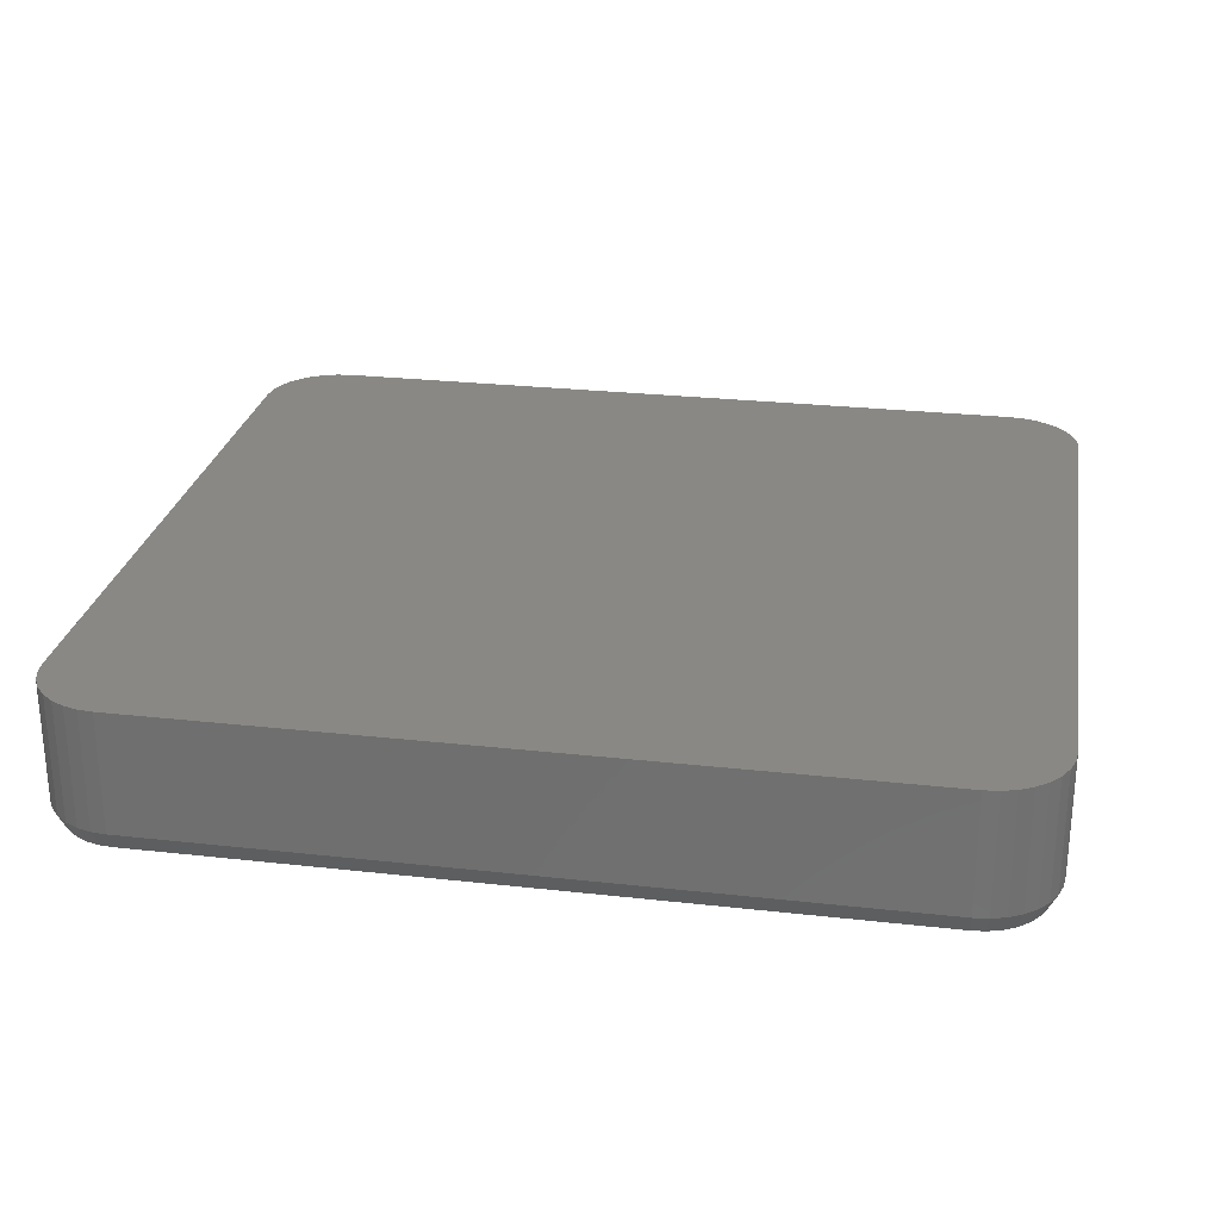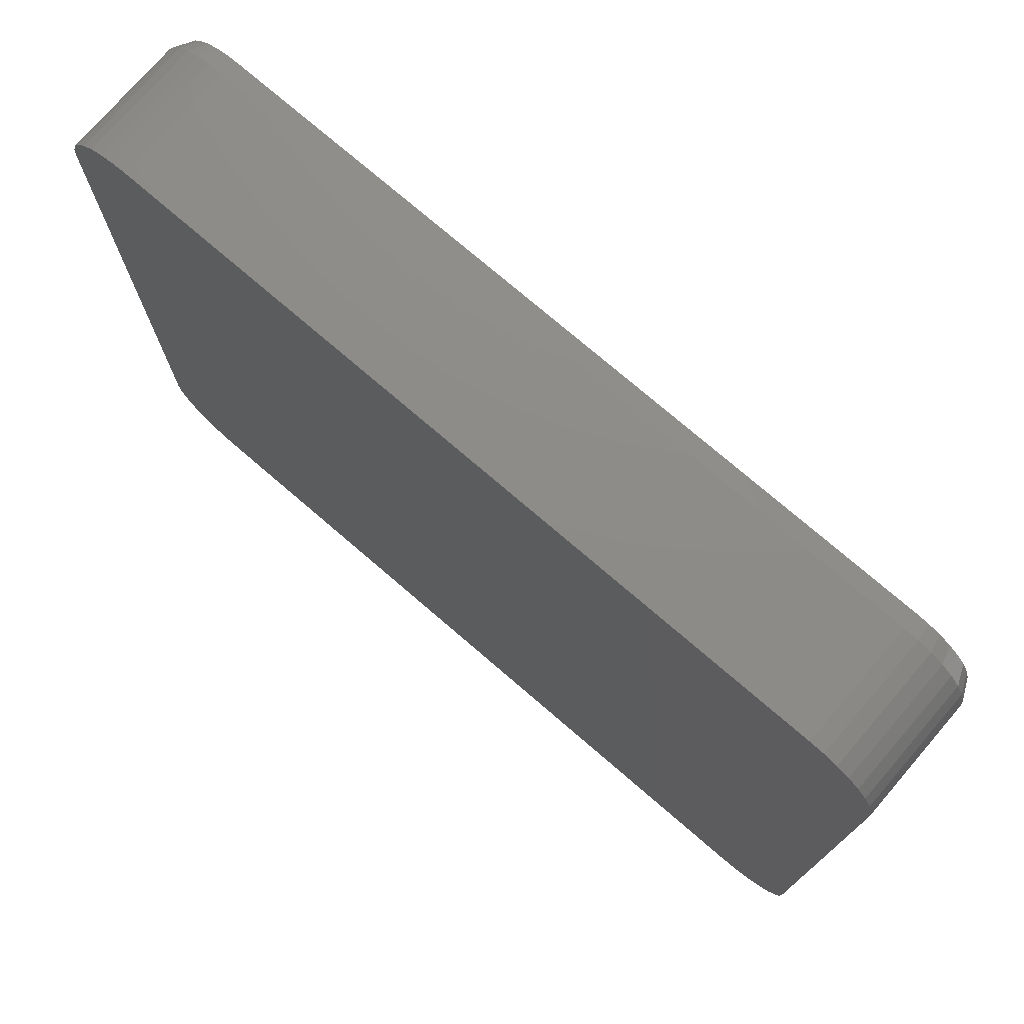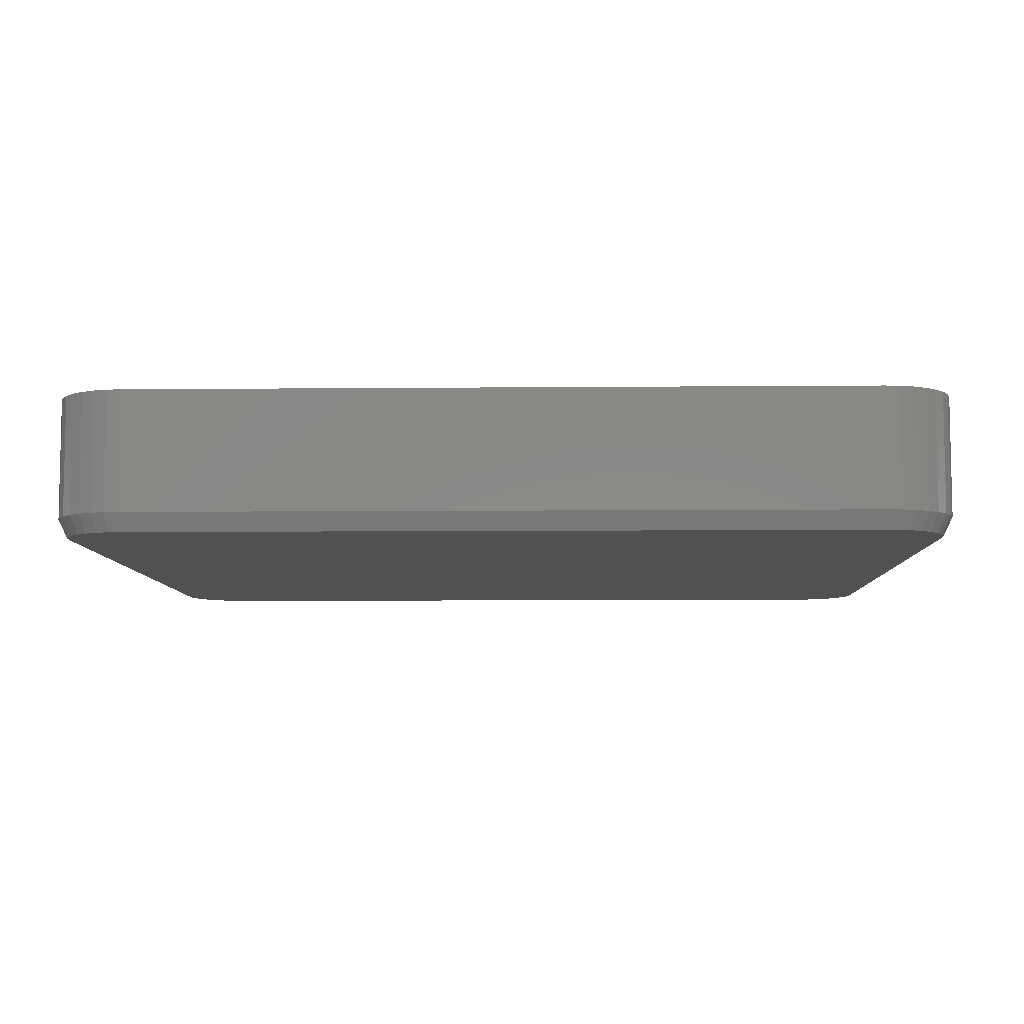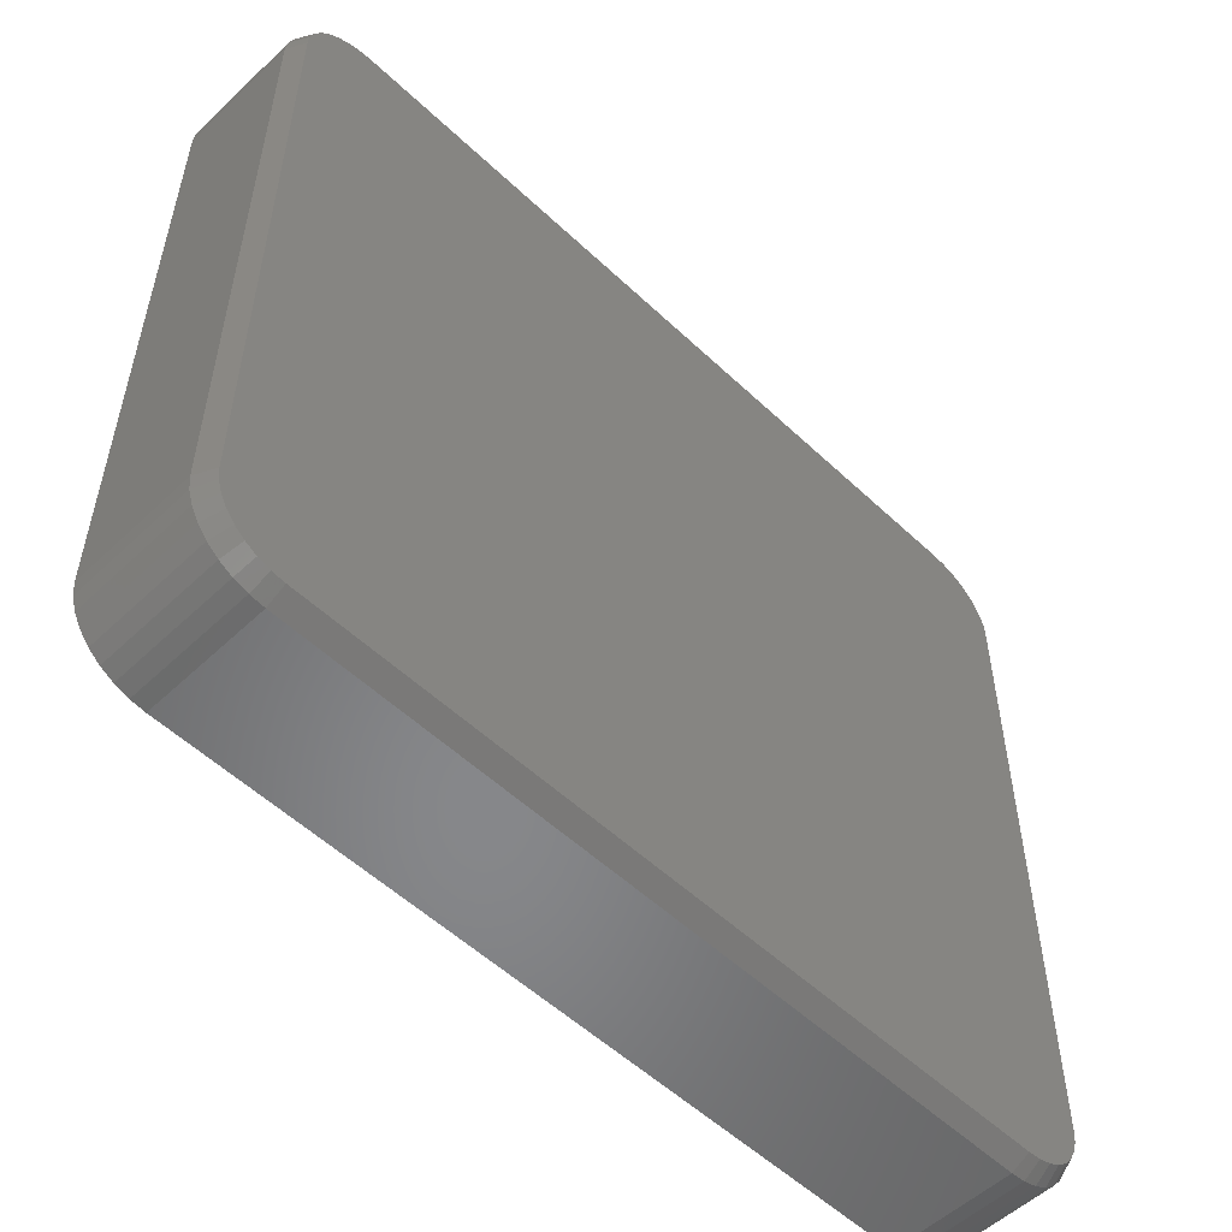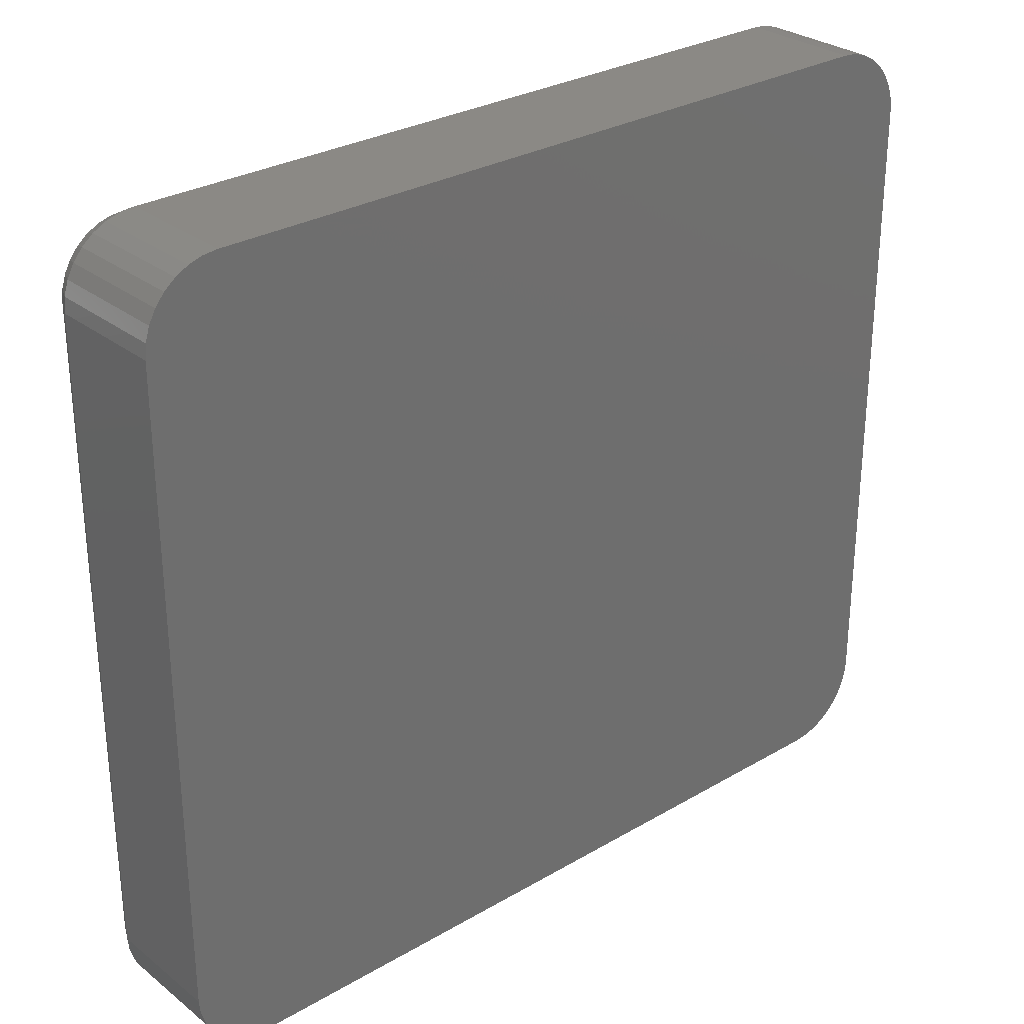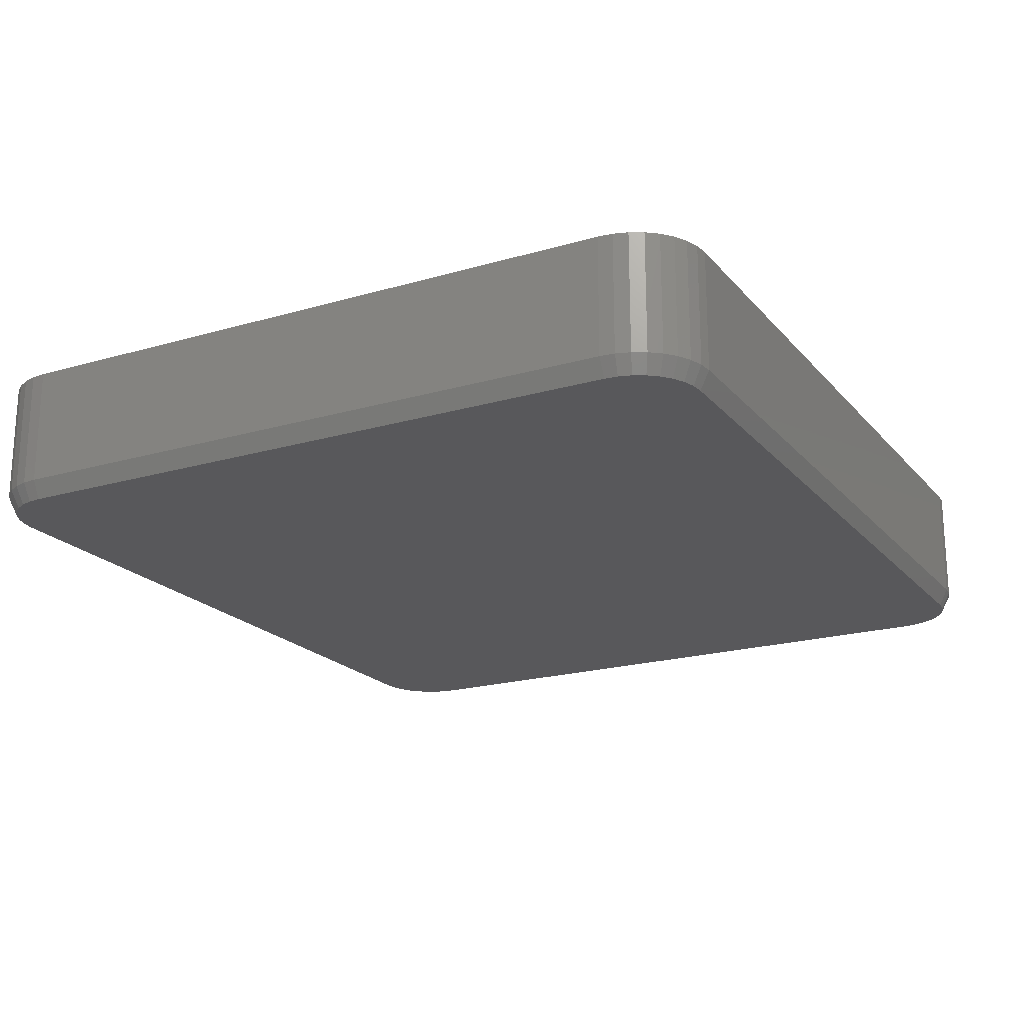
<metadata>
{"format":"stl","ext":"stl","renderer":"f3d","projection":"perspective","resolution":1024,"background":"white","views":[{"elev":26.4,"azim":-170.0,"up":"+Z"},{"elev":75.2,"azim":40.7,"up":"+Y"},{"elev":-7.4,"azim":1.5,"up":"+Z"},{"elev":-54.1,"azim":135.0,"up":"+Y"},{"elev":29.0,"azim":-41.0,"up":"+Y"},{"elev":-20.1,"azim":-61.8,"up":"+Z"}]}
</metadata>
<code>
# stl→obj: 108 verts, 212 faces
v 0.05236 -0.6637 0
v 0.6976 -0.6637 0
v 0.06316 -0.6647 0
v 0.6868 -0.6647 0
v 0.6976 -0.002461 0
v 0.05236 -0.002461 0
v 0.6868 -0.001398 0
v 0.06316 -0.001398 0
v 0.04198 -0.005611 0
v 0.708 -0.005611 0
v 0.03241 -0.01073 0
v 0.7176 -0.01073 0
v 0.02402 -0.01761 0
v 0.726 -0.01761 0
v 0.01714 -0.026 0
v 0.7329 -0.026 0
v 0.01203 -0.03556 0
v 0.738 -0.03556 0
v 0.7329 -0.6401 0
v 0.01714 -0.6401 0
v 0.738 -0.6306 0
v 0.02402 -0.6485 0
v 0.726 -0.6485 0
v 0.03241 -0.6554 0
v 0.7176 -0.6554 0
v 0.04198 -0.6605 0
v 0.708 -0.6605 0
v 0.01203 -0.6306 0
v 0.008876 -0.6202 0
v 0.7411 -0.6202 0
v 0.007812 -0.6094 0
v 0.7422 -0.6094 0
v 0.007812 -0.05674 0
v 0.7422 -0.05674 0
v 0.008876 -0.04595 0
v 0.7411 -0.04595 0
v 0 -0.05674 0.1172
v 0 -0.05674 0.01562
v 0 -0.6094 0.1172
v 0 -0.6094 0.01562
v 0.001214 -0.04442 0.01562
v 0.001214 -0.04442 0.1172
v 0.004808 -0.03257 0.01562
v 0.004808 -0.03257 0.1172
v 0.01064 -0.02165 0.01562
v 0.01064 -0.02165 0.1172
v 0.0185 -0.01208 0.01562
v 0.0185 -0.01208 0.1172
v 0.02807 -0.00423 0.01562
v 0.02807 -0.00423 0.1172
v 0.03899 0.001607 0.01562
v 0.03899 0.001607 0.1172
v 0.05084 0.005201 0.01562
v 0.05084 0.005201 0.1172
v 0.06316 0.006414 0.01562
v 0.06316 0.006414 0.1172
v 0.6868 0.006414 0.1172
v 0.6868 0.006414 0.01562
v 0.6992 0.005201 0.01562
v 0.6992 0.005201 0.1172
v 0.711 0.001607 0.01562
v 0.711 0.001607 0.1172
v 0.7219 -0.00423 0.01562
v 0.7219 -0.00423 0.1172
v 0.7315 -0.01208 0.01562
v 0.7315 -0.01208 0.1172
v 0.7394 -0.02165 0.01562
v 0.7394 -0.02165 0.1172
v 0.7452 -0.03257 0.01562
v 0.7452 -0.03257 0.1172
v 0.7488 -0.04442 0.01562
v 0.7488 -0.04442 0.1172
v 0.75 -0.05674 0.01562
v 0.75 -0.05674 0.1172
v 0.75 -0.6094 0.1172
v 0.75 -0.6094 0.01562
v 0.7488 -0.6217 0.01562
v 0.7488 -0.6217 0.1172
v 0.7452 -0.6335 0.01562
v 0.7452 -0.6335 0.1172
v 0.7394 -0.6445 0.01562
v 0.7394 -0.6445 0.1172
v 0.7315 -0.654 0.01562
v 0.7315 -0.654 0.1172
v 0.7219 -0.6619 0.01562
v 0.7219 -0.6619 0.1172
v 0.711 -0.6677 0.01562
v 0.711 -0.6677 0.1172
v 0.6992 -0.6713 0.01562
v 0.6992 -0.6713 0.1172
v 0.6868 -0.6725 0.01562
v 0.6868 -0.6725 0.1172
v 0.06316 -0.6725 0.1172
v 0.06316 -0.6725 0.01562
v 0.05084 -0.6713 0.01562
v 0.05084 -0.6713 0.1172
v 0.03899 -0.6677 0.01562
v 0.03899 -0.6677 0.1172
v 0.02807 -0.6619 0.01562
v 0.02807 -0.6619 0.1172
v 0.0185 -0.654 0.01562
v 0.0185 -0.654 0.1172
v 0.01064 -0.6445 0.01562
v 0.01064 -0.6445 0.1172
v 0.004808 -0.6335 0.01562
v 0.004808 -0.6335 0.1172
v 0.001214 -0.6217 0.01562
v 0.001214 -0.6217 0.1172
f 1 2 3
f 2 4 3
f 5 6 7
f 6 8 7
f 9 6 5
f 10 9 5
f 11 9 10
f 12 11 10
f 13 11 12
f 14 13 12
f 15 13 14
f 16 15 14
f 17 15 16
f 18 17 16
f 19 20 21
f 22 20 19
f 23 22 19
f 24 22 23
f 25 24 23
f 26 24 25
f 27 26 25
f 1 26 27
f 2 1 27
f 20 28 21
f 21 28 29
f 21 29 30
f 30 29 31
f 30 31 32
f 32 31 33
f 32 33 34
f 34 33 35
f 34 35 36
f 36 35 17
f 36 17 18
f 37 38 39
f 39 38 40
f 38 37 41
f 41 37 42
f 41 42 43
f 43 42 44
f 43 44 45
f 45 44 46
f 45 46 47
f 47 46 48
f 47 48 49
f 49 48 50
f 49 50 51
f 51 50 52
f 51 52 53
f 53 52 54
f 53 54 55
f 55 54 56
f 57 58 56
f 56 58 55
f 58 57 59
f 59 57 60
f 59 60 61
f 61 60 62
f 61 62 63
f 63 62 64
f 63 64 65
f 65 64 66
f 65 66 67
f 67 66 68
f 67 68 69
f 69 68 70
f 69 70 71
f 71 70 72
f 71 72 73
f 73 72 74
f 75 76 74
f 74 76 73
f 76 75 77
f 77 75 78
f 77 78 79
f 79 78 80
f 79 80 81
f 81 80 82
f 81 82 83
f 83 82 84
f 83 84 85
f 85 84 86
f 85 86 87
f 87 86 88
f 87 88 89
f 89 88 90
f 89 90 91
f 91 90 92
f 93 94 92
f 92 94 91
f 94 93 95
f 95 93 96
f 95 96 97
f 97 96 98
f 97 98 99
f 99 98 100
f 99 100 101
f 101 100 102
f 101 102 103
f 103 102 104
f 103 104 105
f 105 104 106
f 105 106 107
f 107 106 108
f 107 108 40
f 40 108 39
f 55 8 53
f 53 8 6
f 53 6 51
f 51 6 9
f 51 9 49
f 49 9 11
f 49 11 47
f 47 11 13
f 47 13 45
f 45 13 15
f 45 15 43
f 43 15 17
f 43 17 41
f 41 17 35
f 41 35 38
f 38 35 33
f 58 7 55
f 55 7 8
f 73 34 71
f 71 34 36
f 71 36 69
f 69 36 18
f 69 18 67
f 67 18 16
f 67 16 65
f 65 16 14
f 65 14 63
f 63 14 12
f 63 12 61
f 61 12 10
f 61 10 59
f 59 10 5
f 59 5 58
f 58 5 7
f 76 32 73
f 73 32 34
f 91 4 89
f 89 4 2
f 89 2 87
f 87 2 27
f 87 27 85
f 85 27 25
f 85 25 83
f 83 25 23
f 83 23 81
f 81 23 19
f 81 19 79
f 79 19 21
f 79 21 77
f 77 21 30
f 77 30 76
f 76 30 32
f 94 3 91
f 91 3 4
f 40 31 107
f 107 31 29
f 107 29 105
f 105 29 28
f 105 28 103
f 103 28 20
f 103 20 101
f 101 20 22
f 101 22 99
f 99 22 24
f 99 24 97
f 97 24 26
f 97 26 95
f 95 26 1
f 95 1 94
f 94 1 3
f 38 33 40
f 40 33 31
f 93 90 96
f 93 92 90
f 57 54 60
f 57 56 54
f 60 54 52
f 60 52 62
f 62 52 50
f 62 50 64
f 64 50 48
f 64 48 66
f 66 48 46
f 66 46 68
f 82 102 84
f 84 102 100
f 84 100 86
f 86 100 98
f 86 98 88
f 88 98 96
f 88 96 90
f 68 46 70
f 70 46 44
f 70 44 72
f 72 44 42
f 72 42 74
f 74 42 37
f 74 37 75
f 75 37 39
f 75 39 78
f 78 39 108
f 78 108 80
f 80 108 106
f 80 106 82
f 82 106 104
f 82 104 102

</code>
